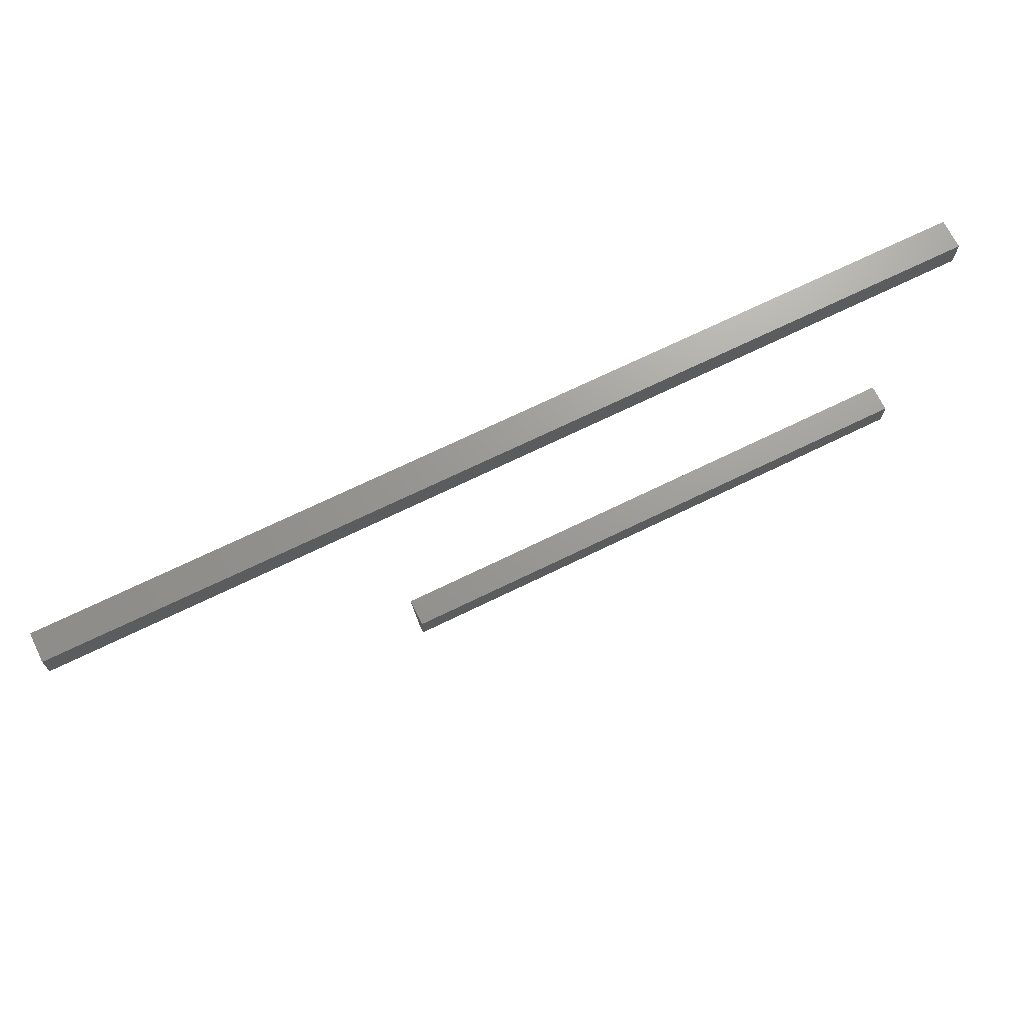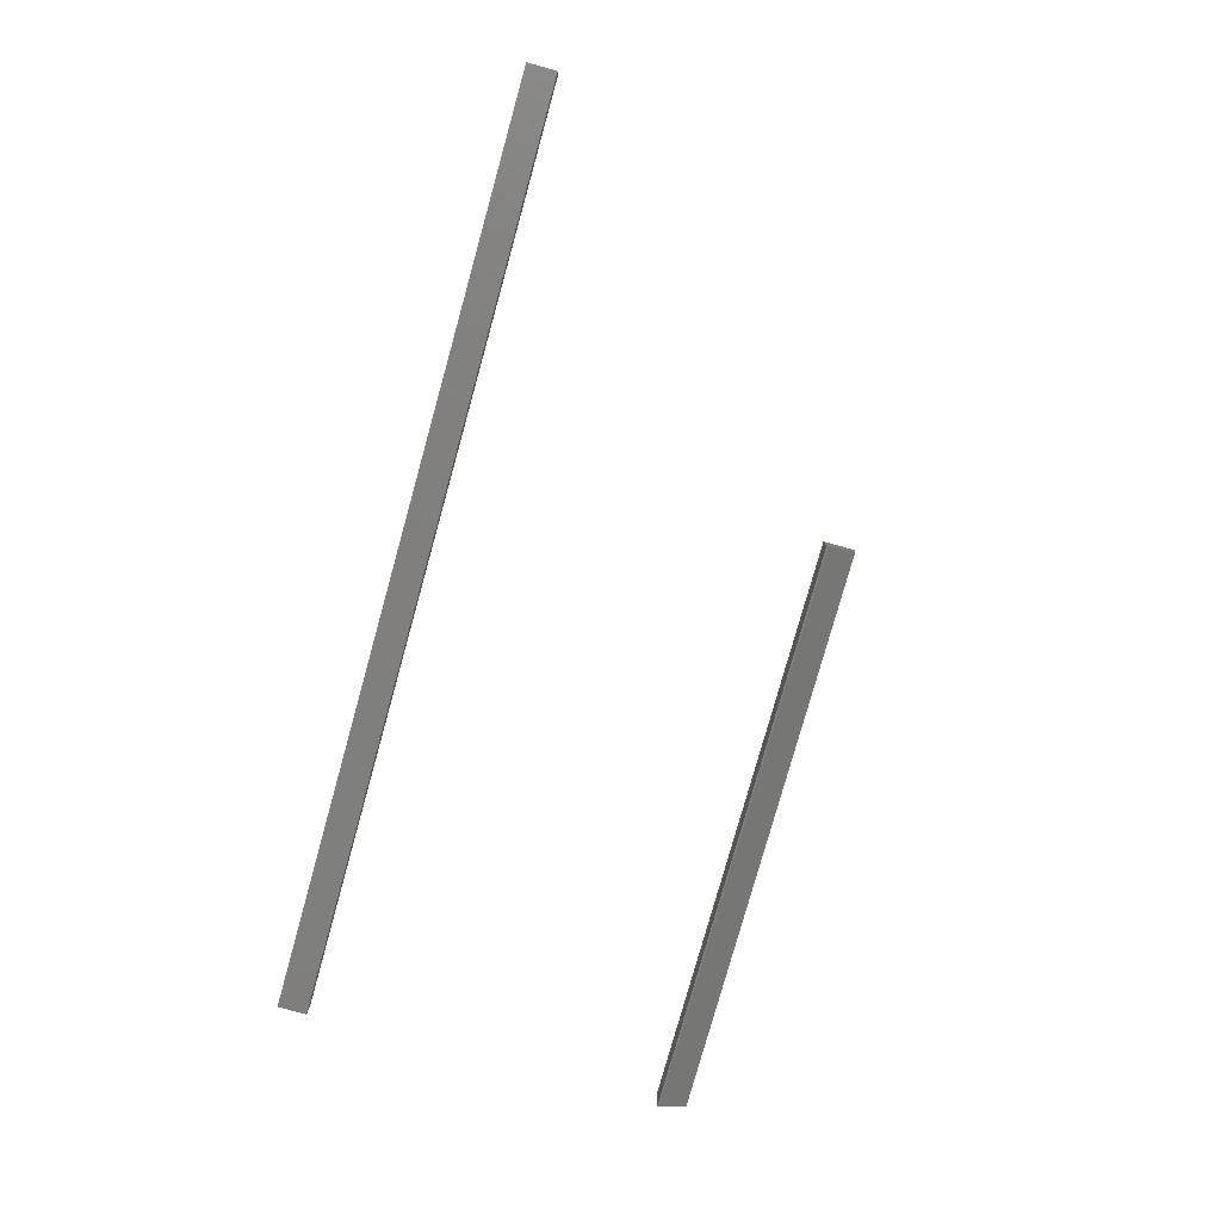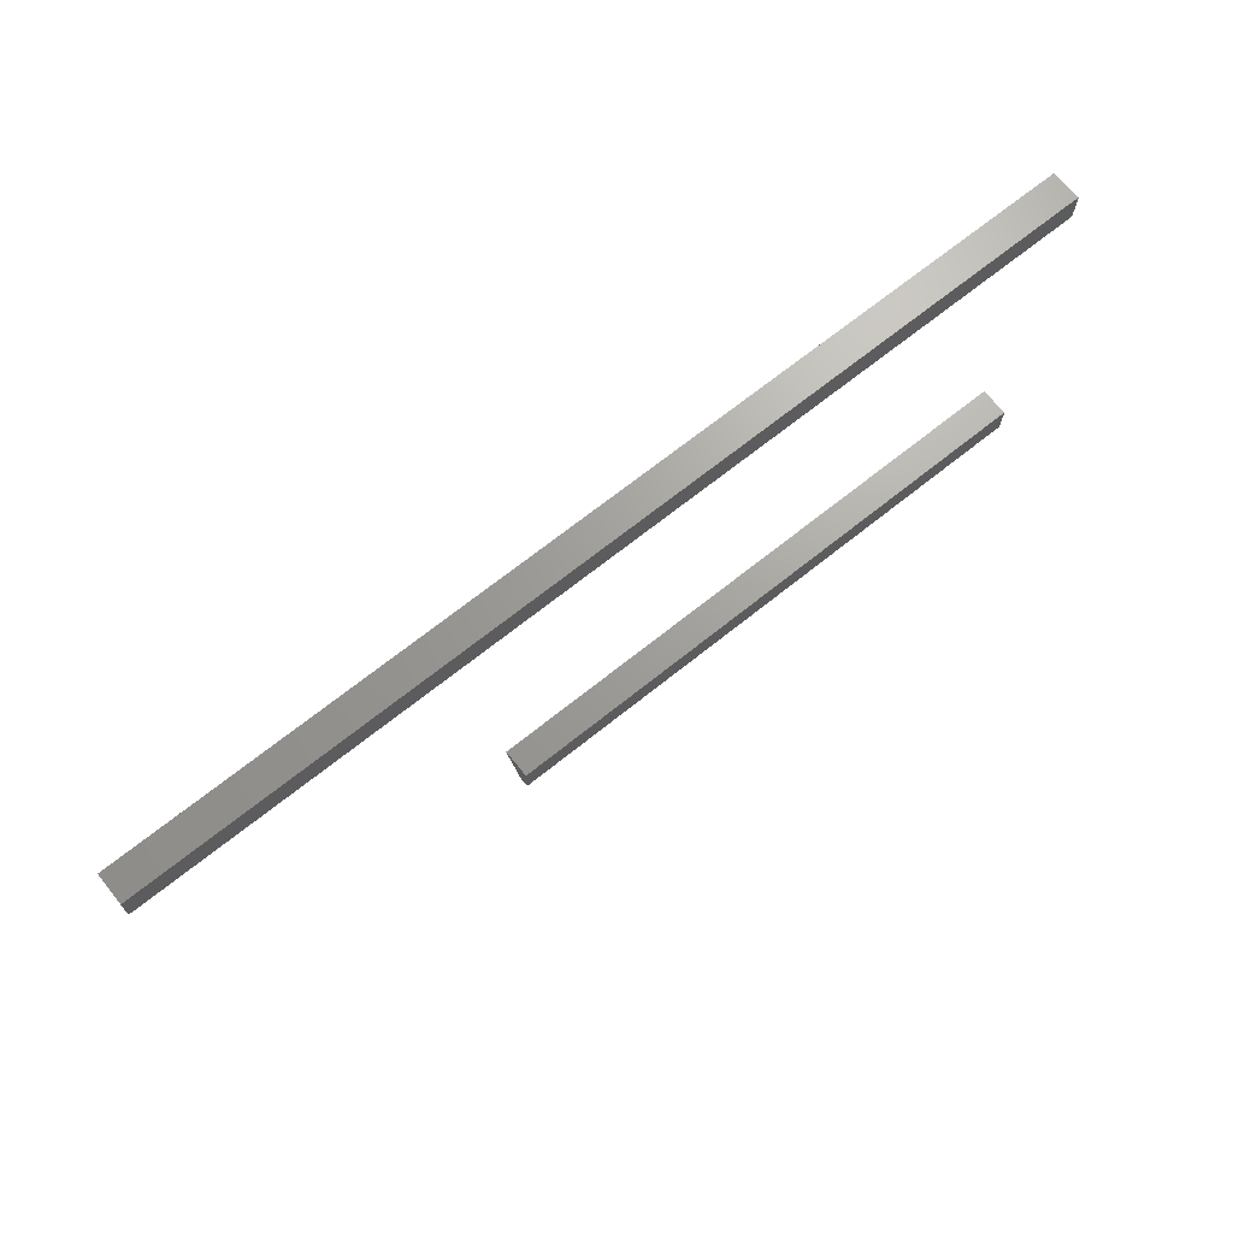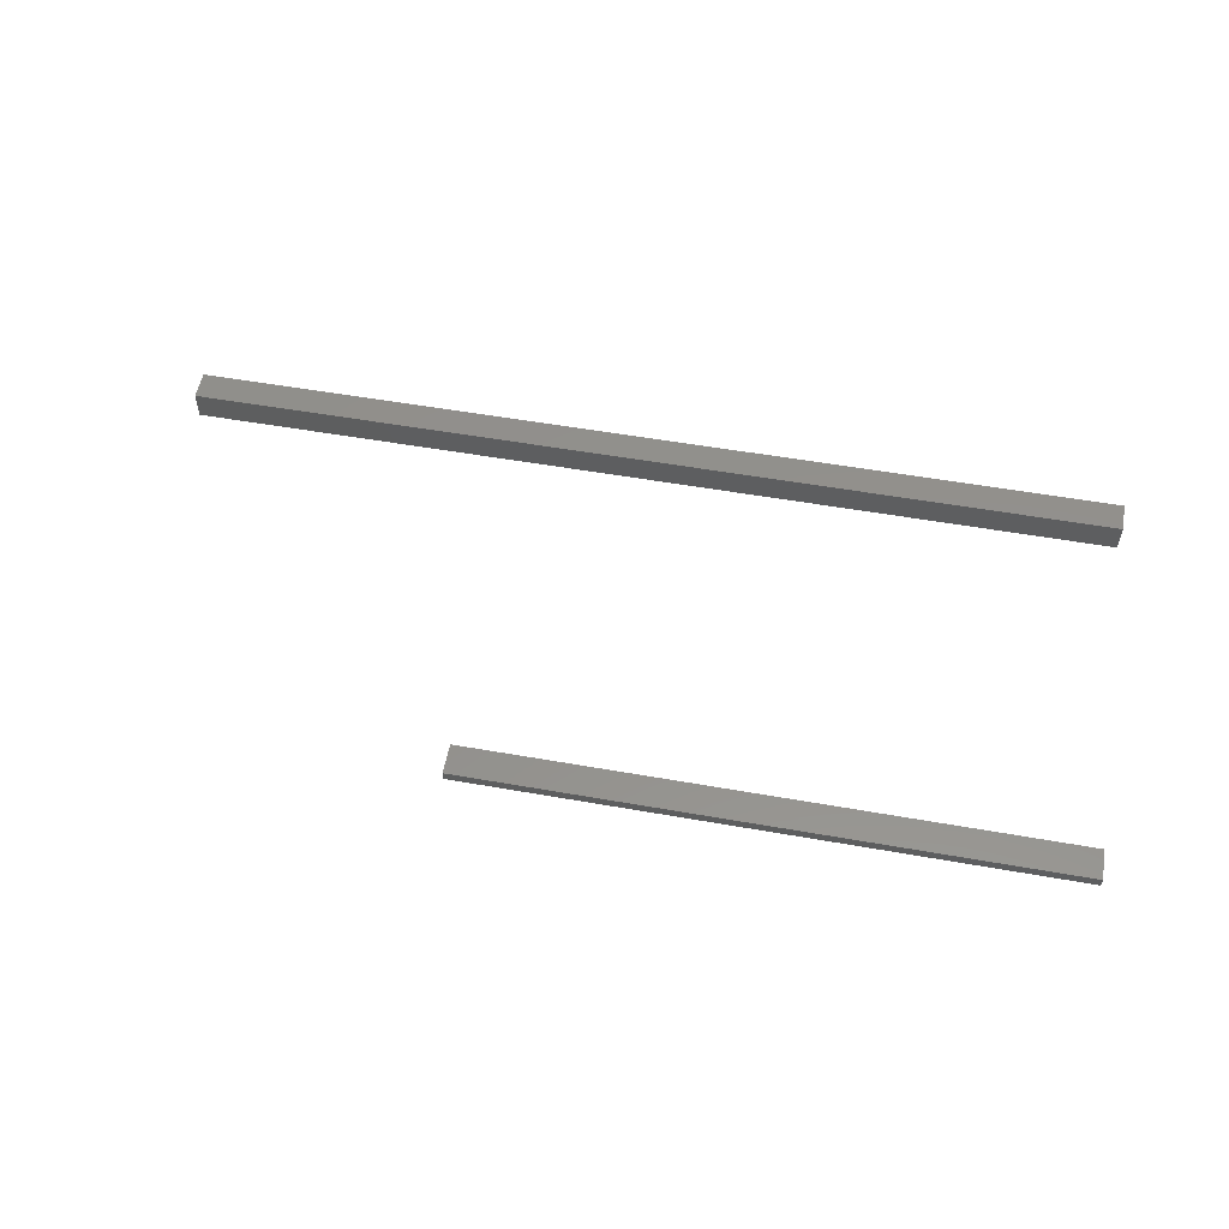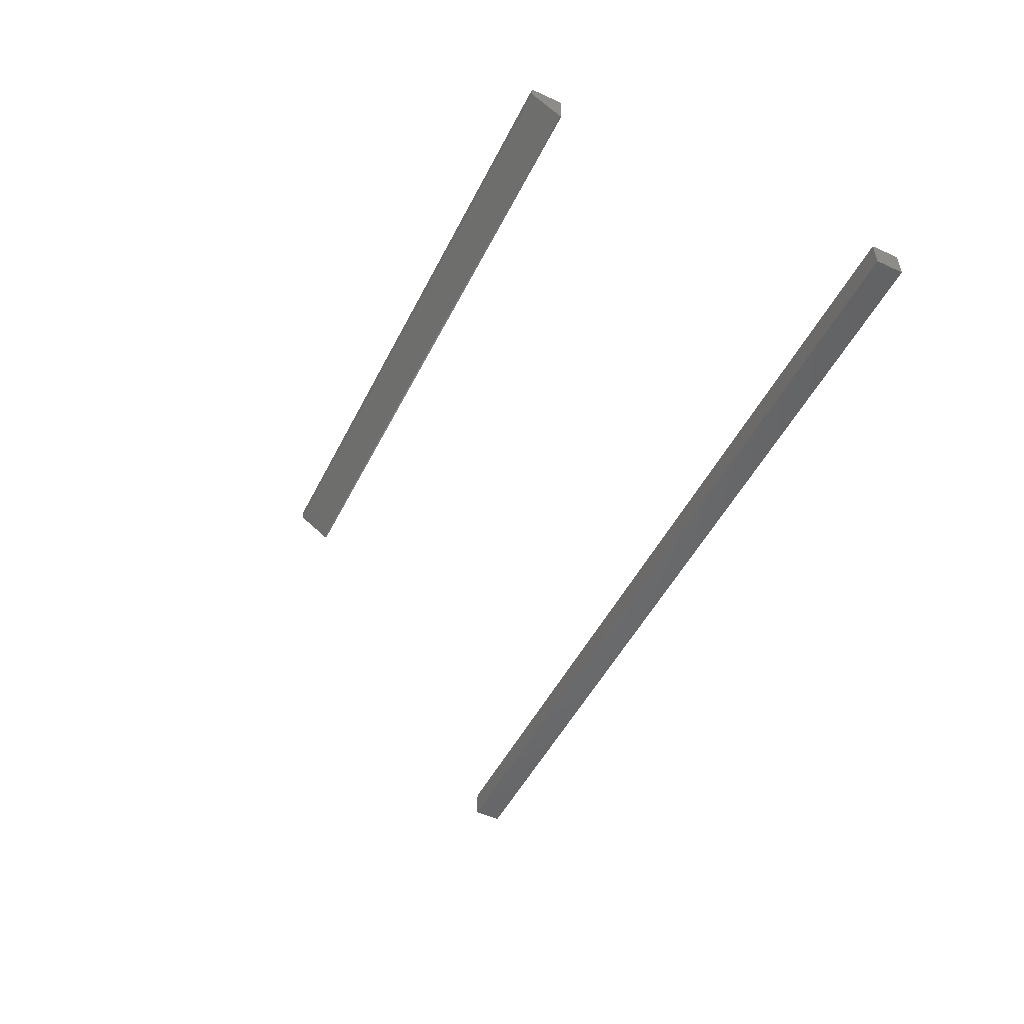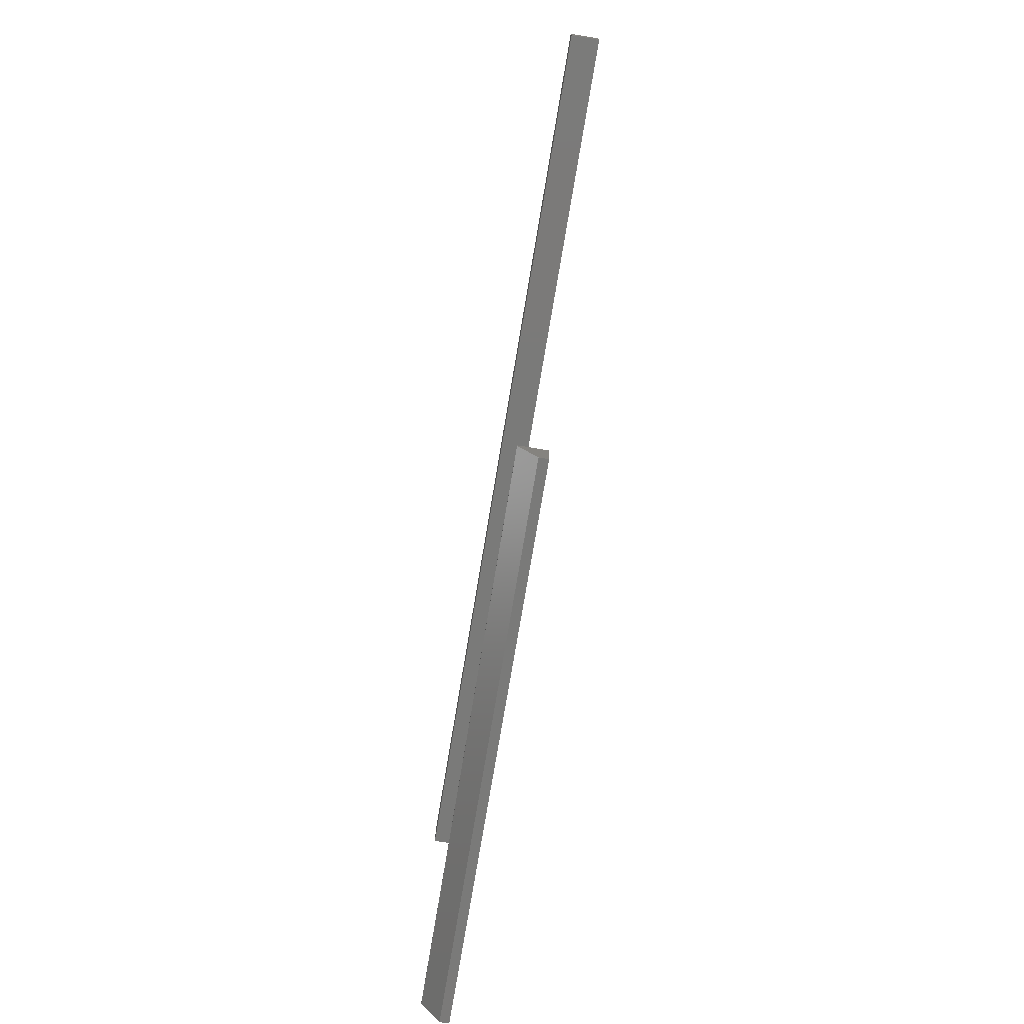
<metadata>
{"format":"stl","ext":"stl","renderer":"f3d","projection":"perspective","resolution":1024,"background":"white","views":[{"elev":69.6,"azim":153.9,"up":"+Z"},{"elev":-79.3,"azim":74.4,"up":"+Y"},{"elev":68.5,"azim":141.2,"up":"+Z"},{"elev":54.4,"azim":-169.4,"up":"+Y"},{"elev":-50.6,"azim":-116.3,"up":"+Y"},{"elev":-73.2,"azim":80.6,"up":"+Z"}]}
</metadata>
<code>
# stl→obj: 18 verts, 28 faces
v 0 -0.02344 0.6172
v 0.75 -0.02344 0.6172
v 1.45e-18 -0.02344 0.6409
v 0.75 -0.02344 0.6409
v 0 0 0.6172
v 1.45e-18 2.629e-18 0.6409
v 0.75 -5.099e-33 0.6172
v 0.75 2.629e-18 0.6409
v 1.435e-18 -0.02344 0.3281
v 0.4688 -0.02344 0.3281
v 1.511e-18 -0.02344 0.3294
v 0.4688 -0.02344 0.3294
v 1.511e-18 1.37e-18 0.3294
v 0 0 0.3047
v 0 -0.007812 0.3047
v 0.4688 1.37e-18 0.3294
v 0.4688 -0.007812 0.3047
v 0.4688 -1.593e-33 0.3047
f 1 2 3
f 3 2 4
f 5 6 7
f 7 6 8
f 6 5 3
f 3 5 1
f 4 8 3
f 3 8 6
f 7 8 2
f 2 8 4
f 1 5 2
f 2 5 7
f 9 10 11
f 11 10 12
f 13 9 11
f 13 14 9
f 9 14 15
f 16 12 10
f 16 10 17
f 16 17 18
f 15 14 17
f 17 14 18
f 10 9 17
f 17 9 15
f 14 13 18
f 18 13 16
f 12 16 11
f 11 16 13

</code>
